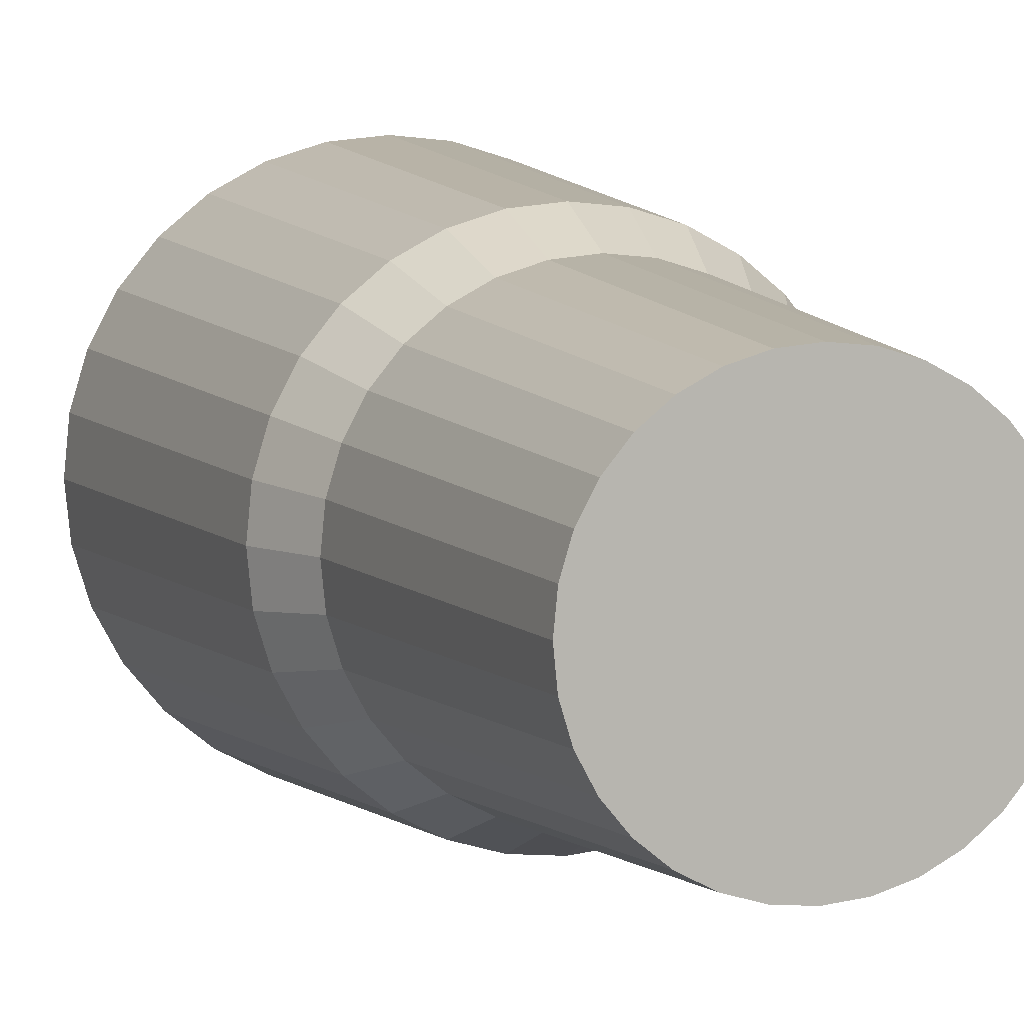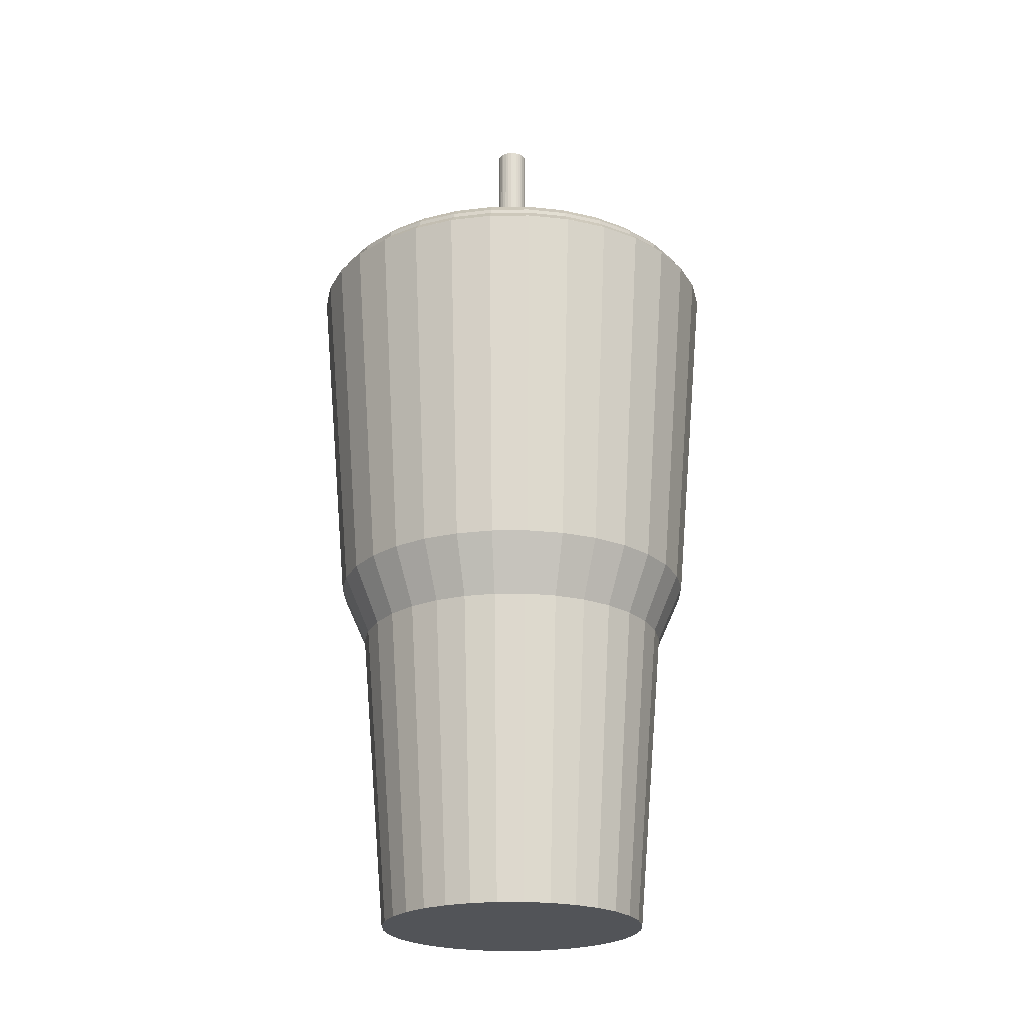
<metadata>
{"format":"obj","ext":"obj","renderer":"f3d","projection":"perspective","resolution":1024,"background":"white","views":[{"elev":7.0,"azim":-18.3,"up":"+Z"},{"elev":-22.9,"azim":175.1,"up":"+Y"}]}
</metadata>
<code>
o Cube
v 0 0.9826 -0.506
v 0.09872 0.9826 -0.4963
v 0 -0.01298 -0.3643
v 0 0.8229 -0.4353
v 0.07108 -0.01298 -0.3573
v 0.08492 0.8229 -0.4269
v 0.1394 -0.01298 -0.3366
v 0.1666 0.8229 -0.4022
v 0.2024 -0.01298 -0.3029
v 0.2418 0.8229 -0.3619
v 0.2576 -0.01298 -0.2576
v 0.3078 0.8229 -0.3078
v 0.3029 -0.01298 -0.2024
v 0.3619 0.8229 -0.2418
v 0.3366 -0.01298 -0.1394
v 0.4022 0.8229 -0.1666
v 0.3573 -0.01298 -0.07108
v 0.4269 0.8229 -0.08492
v 0.3643 -0.01298 -0
v 0.4353 0.8229 -0
v 0.3573 -0.01298 0.07108
v 0.4269 0.8229 0.08492
v 0.3366 -0.01298 0.1394
v 0.4022 0.8229 0.1666
v 0.3029 -0.01298 0.2024
v 0.3619 0.8229 0.2418
v 0.2576 -0.01298 0.2576
v 0.3078 0.8229 0.3078
v 0.2024 -0.01298 0.3029
v 0.2418 0.8229 0.3619
v 0.1394 -0.01298 0.3366
v 0.1666 0.8229 0.4022
v 0.07108 -0.01298 0.3573
v 0.08492 0.8229 0.4269
v 0 -0.01298 0.3643
v 0 0.8229 0.4353
v -0.07108 -0.01298 0.3573
v -0.08492 0.8229 0.4269
v -0.1394 -0.01298 0.3366
v -0.1666 0.8229 0.4022
v -0.2024 -0.01298 0.3029
v -0.2418 0.8229 0.3619
v -0.2576 -0.01298 0.2576
v -0.3078 0.8229 0.3078
v -0.3029 -0.01298 0.2024
v -0.3619 0.8229 0.2418
v -0.3366 -0.01298 0.1394
v -0.4022 0.8229 0.1666
v -0.3573 -0.01298 0.07108
v -0.4269 0.8229 0.08492
v -0.3643 -0.01298 -0
v -0.4353 0.8229 -0
v -0.3573 -0.01298 -0.07108
v -0.4269 0.8229 -0.08492
v -0.3366 -0.01298 -0.1394
v -0.4022 0.8229 -0.1666
v -0.3029 -0.01298 -0.2024
v -0.3619 0.8229 -0.2418
v -0.2576 -0.01298 -0.2576
v -0.3078 0.8229 -0.3078
v -0.2024 -0.01298 -0.3029
v -0.2418 0.8229 -0.3619
v -0.1394 -0.01298 -0.3366
v -0.1666 0.8229 -0.4022
v -0.07108 -0.01298 -0.3573
v -0.08492 0.8229 -0.4269
v 0.1936 0.9826 -0.4675
v 0.2811 0.9826 -0.4207
v 0.3578 0.9826 -0.3578
v 0.4207 0.9826 -0.2811
v 0.4675 0.9826 -0.1936
v 0.4963 0.9826 -0.09872
v 0.506 0.9826 -0
v 0.4963 0.9826 0.09872
v 0.4675 0.9826 0.1936
v 0.4207 0.9826 0.2811
v 0.3578 0.9826 0.3578
v 0.2811 0.9826 0.4207
v 0.1936 0.9826 0.4675
v 0.09872 0.9826 0.4963
v 0 0.9826 0.506
v -0.09872 0.9826 0.4963
v -0.1936 0.9826 0.4675
v -0.2811 0.9826 0.4207
v -0.3578 0.9826 0.3578
v -0.4207 0.9826 0.2811
v -0.4675 0.9826 0.1936
v -0.4963 0.9826 0.09872
v -0.506 0.9826 -0
v -0.4963 0.9826 -0.09872
v -0.4675 0.9826 -0.1936
v -0.4207 0.9826 -0.2811
v -0.3578 0.9826 -0.3578
v -0.2811 0.9826 -0.4207
v -0.1936 0.9826 -0.4675
v -0.09872 0.9826 -0.4963
v -0 1.94 -0.5889
v -0.1149 1.94 -0.5776
v -0.2254 1.94 -0.5441
v -0.3272 1.94 -0.4896
v -0.4164 1.94 -0.4164
v -0.4896 1.94 -0.3272
v -0.5441 1.94 -0.2254
v -0.5776 1.94 -0.1149
v -0.5889 1.94 -0
v -0.5776 1.94 0.1149
v -0.5441 1.94 0.2254
v -0.4896 1.94 0.3272
v -0.4164 1.94 0.4164
v -0.3272 1.94 0.4896
v -0.2254 1.94 0.5441
v -0.1149 1.94 0.5776
v -0 1.94 0.5889
v 0.1149 1.94 0.5776
v 0.2254 1.94 0.5441
v 0.3272 1.94 0.4896
v 0.4164 1.94 0.4164
v 0.4896 1.94 0.3272
v 0.5441 1.94 0.2254
v 0.5776 1.94 0.1149
v 0.5889 1.94 -0
v 0.5776 1.94 -0.1149
v 0.5441 1.94 -0.2254
v 0.4896 1.94 -0.3272
v 0.4164 1.94 -0.4164
v 0.3272 1.94 -0.4896
v 0.2254 1.94 -0.5441
v 0.1149 1.94 -0.5776
v -0 1.99 -0.5381
v -0 1.94 -0.5889
v -0.1149 1.94 -0.5776
v -0.105 1.99 -0.5278
v -0.2254 1.94 -0.5441
v -0.2059 1.99 -0.4972
v -0.3272 1.94 -0.4896
v -0.299 1.99 -0.4474
v -0.4164 1.94 -0.4164
v -0.3805 1.99 -0.3805
v -0.4896 1.94 -0.3272
v -0.4474 1.99 -0.299
v -0.5441 1.94 -0.2254
v -0.4972 1.99 -0.2059
v -0.5776 1.94 -0.1149
v -0.5278 1.99 -0.105
v -0.5889 1.94 -0
v -0.5381 1.99 -0
v -0.5776 1.94 0.1149
v -0.5278 1.99 0.105
v -0.5441 1.94 0.2254
v -0.4972 1.99 0.2059
v -0.4896 1.94 0.3272
v -0.4474 1.99 0.299
v -0.4164 1.94 0.4164
v -0.3805 1.99 0.3805
v -0.3272 1.94 0.4896
v -0.299 1.99 0.4474
v -0.2254 1.94 0.5441
v -0.2059 1.99 0.4972
v -0.1149 1.94 0.5776
v -0.105 1.99 0.5278
v -0 1.94 0.5889
v -0 1.99 0.5381
v 0.1149 1.94 0.5776
v 0.105 1.99 0.5278
v 0.2254 1.94 0.5441
v 0.2059 1.99 0.4972
v 0.3272 1.94 0.4896
v 0.299 1.99 0.4474
v 0.4164 1.94 0.4164
v 0.3805 1.99 0.3805
v 0.4896 1.94 0.3272
v 0.4474 1.99 0.299
v 0.5441 1.94 0.2254
v 0.4972 1.99 0.2059
v 0.5776 1.94 0.1149
v 0.5278 1.99 0.105
v 0.5889 1.94 -0
v 0.5381 1.99 -0
v 0.5776 1.94 -0.1149
v 0.5278 1.99 -0.105
v 0.5441 1.94 -0.2254
v 0.4972 1.99 -0.2059
v 0.4896 1.94 -0.3272
v 0.4474 1.99 -0.299
v 0.4164 1.94 -0.4164
v 0.3805 1.99 -0.3805
v 0.3272 1.94 -0.4896
v 0.299 1.99 -0.4474
v 0.2254 1.94 -0.5441
v 0.2059 1.99 -0.4972
v 0.1149 1.94 -0.5776
v 0.105 1.99 -0.5278
v -0 1.965 -0.5635
v -0.1099 1.965 -0.5527
v -0.2156 1.965 -0.5206
v -0.3131 1.965 -0.4685
v -0.3985 1.965 -0.3985
v -0.4685 1.965 -0.3131
v -0.5206 1.965 -0.2156
v -0.5527 1.965 -0.1099
v -0.5635 1.965 -0
v -0.5527 1.965 0.1099
v -0.5206 1.965 0.2156
v -0.4685 1.965 0.3131
v -0.3985 1.965 0.3985
v -0.3131 1.965 0.4685
v -0.2156 1.965 0.5206
v -0.1099 1.965 0.5527
v -0 1.965 0.5635
v 0.1099 1.965 0.5527
v 0.2156 1.965 0.5206
v 0.3131 1.965 0.4685
v 0.3985 1.965 0.3985
v 0.4685 1.965 0.3131
v 0.5206 1.965 0.2156
v 0.5527 1.965 0.1099
v 0.5635 1.965 -0
v 0.5527 1.965 -0.1099
v 0.5206 1.965 -0.2156
v 0.4685 1.965 -0.3131
v 0.3985 1.965 -0.3985
v 0.3131 1.965 -0.4685
v 0.2156 1.965 -0.5206
v 0.1099 1.965 -0.5527
v -0.1099 1.976 -0.5527
v -0.105 2.001 -0.5278
v -0 2.001 -0.5381
v -0.2156 1.976 -0.5206
v -0.2059 2.001 -0.4972
v -0.3131 1.976 -0.4685
v -0.299 2.001 -0.4474
v -0.3985 1.976 -0.3985
v -0.3805 2.001 -0.3805
v -0.4685 1.976 -0.3131
v -0.4474 2.001 -0.299
v -0.5206 1.976 -0.2156
v -0.4972 2.001 -0.2059
v -0.5527 1.976 -0.1099
v -0.5278 2.001 -0.105
v -0.5635 1.976 -0
v -0.5381 2.001 -0
v -0.5527 1.976 0.1099
v -0.5278 2.001 0.105
v -0.5206 1.976 0.2156
v -0.4972 2.001 0.2059
v -0.4685 1.976 0.3131
v -0.4474 2.001 0.299
v -0.3985 1.976 0.3985
v -0.3805 2.001 0.3805
v -0.3131 1.976 0.4685
v -0.299 2.001 0.4474
v -0.2156 1.976 0.5206
v -0.2059 2.001 0.4972
v -0.1099 1.976 0.5527
v -0.105 2.001 0.5278
v -0 1.976 0.5635
v -0 2.001 0.5381
v 0.1099 1.976 0.5527
v 0.105 2.001 0.5278
v 0.2156 1.976 0.5206
v 0.2059 2.001 0.4972
v 0.3131 1.976 0.4685
v 0.299 2.001 0.4474
v 0.3985 1.976 0.3985
v 0.3805 2.001 0.3805
v 0.4685 1.976 0.3131
v 0.4474 2.001 0.299
v 0.5206 1.976 0.2156
v 0.4972 2.001 0.2059
v 0.5527 1.976 0.1099
v 0.5278 2.001 0.105
v 0.5635 1.976 -0
v 0.5381 2.001 -0
v 0.5527 1.976 -0.1099
v 0.5278 2.001 -0.105
v 0.5206 1.976 -0.2156
v 0.4972 2.001 -0.2059
v 0.4685 1.976 -0.3131
v 0.4474 2.001 -0.299
v 0.3985 1.976 -0.3985
v 0.3805 2.001 -0.3805
v 0.3131 1.976 -0.4685
v 0.299 2.001 -0.4474
v 0.2156 1.976 -0.5206
v 0.2059 2.001 -0.4972
v 0.1099 1.976 -0.5527
v 0.105 2.001 -0.5278
v -0 1.976 -0.5635
v 0 1.98 -0.1721
v 0.03357 1.98 -0.1688
v 0.06585 1.98 -0.159
v 0.09559 1.98 -0.1431
v 0.1217 1.98 -0.1217
v 0.1431 1.98 -0.09559
v 0.159 1.98 -0.06585
v 0.1688 1.98 -0.03357
v 0.1721 1.98 -0
v 0.1688 1.98 0.03357
v 0.159 1.98 0.06585
v 0.1431 1.98 0.09559
v 0.1217 1.98 0.1217
v 0.09559 1.98 0.1431
v 0.06585 1.98 0.159
v 0.03357 1.98 0.1688
v 0 1.98 0.1721
v -0.03357 1.98 0.1688
v -0.06585 1.98 0.159
v -0.09559 1.98 0.1431
v -0.1217 1.98 0.1217
v -0.1431 1.98 0.09559
v -0.159 1.98 0.06585
v -0.1688 1.98 0.03357
v -0.1721 1.98 -0
v -0.1688 1.98 -0.03357
v -0.159 1.98 -0.06585
v -0.1431 1.98 -0.09559
v -0.1217 1.98 -0.1217
v -0.09559 1.98 -0.1431
v -0.06585 1.98 -0.159
v -0.03357 1.98 -0.1688
v 0 2.031 -0.1317
v 0 1.991 -0.1721
v 0.0257 2.031 -0.1292
v 0.03357 1.991 -0.1688
v 0.05041 2.031 -0.1217
v 0.06585 1.991 -0.159
v 0.07318 2.031 -0.1095
v 0.09559 1.991 -0.1431
v 0.09314 2.031 -0.09314
v 0.1217 1.991 -0.1217
v 0.1095 2.031 -0.07318
v 0.1431 1.991 -0.09559
v 0.1217 2.031 -0.05041
v 0.159 1.991 -0.06585
v 0.1292 2.031 -0.0257
v 0.1688 1.991 -0.03357
v 0.1317 2.031 -0
v 0.1721 1.991 -0
v 0.1292 2.031 0.0257
v 0.1688 1.991 0.03357
v 0.1217 2.031 0.05041
v 0.159 1.991 0.06585
v 0.1095 2.031 0.07318
v 0.1431 1.991 0.09559
v 0.09314 2.031 0.09314
v 0.1217 1.991 0.1217
v 0.07318 2.031 0.1095
v 0.09559 1.991 0.1431
v 0.05041 2.031 0.1217
v 0.06585 1.991 0.159
v 0.0257 2.031 0.1292
v 0.03357 1.991 0.1688
v 0 2.031 0.1317
v 0 1.991 0.1721
v -0.0257 2.031 0.1292
v -0.03357 1.991 0.1688
v -0.05041 2.031 0.1217
v -0.06585 1.991 0.159
v -0.07318 2.031 0.1095
v -0.09559 1.991 0.1431
v -0.09314 2.031 0.09314
v -0.1217 1.991 0.1217
v -0.1095 2.031 0.07318
v -0.1431 1.991 0.09559
v -0.1217 2.031 0.05041
v -0.159 1.991 0.06585
v -0.1292 2.031 0.0257
v -0.1688 1.991 0.03357
v -0.1317 2.031 -0
v -0.1721 1.991 -0
v -0.1292 2.031 -0.0257
v -0.1688 1.991 -0.03357
v -0.1217 2.031 -0.05041
v -0.159 1.991 -0.06585
v -0.1095 2.031 -0.07318
v -0.1431 1.991 -0.09559
v -0.09314 2.031 -0.09314
v -0.1217 1.991 -0.1217
v -0.07318 2.031 -0.1095
v -0.09559 1.991 -0.1431
v -0.05041 2.031 -0.1217
v -0.06585 1.991 -0.159
v -0.0257 2.031 -0.1292
v -0.03357 1.991 -0.1688
v 0 1.873 -0.04395
v 0 2.514 -0.04395
v 0.008575 1.873 -0.04311
v 0.008575 2.514 -0.04311
v 0.01682 1.873 -0.04061
v 0.01682 2.514 -0.04061
v 0.02442 1.873 -0.03655
v 0.02442 2.514 -0.03655
v 0.03108 1.873 -0.03108
v 0.03108 2.514 -0.03108
v 0.03655 1.873 -0.02442
v 0.03655 2.514 -0.02442
v 0.04061 1.873 -0.01682
v 0.04061 2.514 -0.01682
v 0.04311 1.873 -0.008575
v 0.04311 2.514 -0.008575
v 0.04395 1.873 0
v 0.04395 2.514 0
v 0.04311 1.873 0.008575
v 0.04311 2.514 0.008575
v 0.04061 1.873 0.01682
v 0.04061 2.514 0.01682
v 0.03655 1.873 0.02442
v 0.03655 2.514 0.02442
v 0.03108 1.873 0.03108
v 0.03108 2.514 0.03108
v 0.02442 1.873 0.03655
v 0.02442 2.514 0.03655
v 0.01682 1.873 0.04061
v 0.01682 2.514 0.04061
v 0.008575 1.873 0.04311
v 0.008575 2.514 0.04311
v 0 1.873 0.04395
v 0 2.514 0.04395
v -0.008575 1.873 0.04311
v -0.008575 2.514 0.04311
v -0.01682 1.873 0.04061
v -0.01682 2.514 0.04061
v -0.02442 1.873 0.03655
v -0.02442 2.514 0.03655
v -0.03108 1.873 0.03108
v -0.03108 2.514 0.03108
v -0.03655 1.873 0.02442
v -0.03655 2.514 0.02442
v -0.04061 1.873 0.01682
v -0.04061 2.514 0.01682
v -0.04311 1.873 0.008575
v -0.04311 2.514 0.008575
v -0.04395 1.873 0
v -0.04395 2.514 0
v -0.04311 1.873 -0.008575
v -0.04311 2.514 -0.008575
v -0.04061 1.873 -0.01682
v -0.04061 2.514 -0.01682
v -0.03655 1.873 -0.02442
v -0.03655 2.514 -0.02442
v -0.03108 1.873 -0.03108
v -0.03108 2.514 -0.03108
v -0.02442 1.873 -0.03655
v -0.02442 2.514 -0.03655
v -0.01682 1.873 -0.04061
v -0.01682 2.514 -0.04061
v -0.008575 1.873 -0.04311
v -0.008575 2.514 -0.04311
f 30 28 77 78
f 3 4 6 5
f 46 44 85 86
f 5 6 8 7
f 62 60 93 94
f 7 8 10 9
f 4 66 96 1
f 9 10 12 11
f 8 6 2 67
f 11 12 14 13
f 24 22 74 75
f 13 14 16 15
f 40 38 82 83
f 15 16 18 17
f 56 54 90 91
f 17 18 20 19
f 18 16 71 72
f 19 20 22 21
f 34 32 79 80
f 21 22 24 23
f 50 48 87 88
f 23 24 26 25
f 66 64 95 96
f 25 26 28 27
f 12 10 68 69
f 27 28 30 29
f 28 26 76 77
f 29 30 32 31
f 44 42 84 85
f 31 32 34 33
f 60 58 92 93
f 33 34 36 35
f 22 20 73 74
f 35 36 38 37
f 38 36 81 82
f 37 38 40 39
f 54 52 89 90
f 39 40 42 41
f 6 4 1 2
f 41 42 44 43
f 16 14 70 71
f 43 44 46 45
f 32 30 78 79
f 45 46 48 47
f 48 46 86 87
f 47 48 50 49
f 64 62 94 95
f 49 50 52 51
f 10 8 67 68
f 51 52 54 53
f 26 24 75 76
f 53 54 56 55
f 42 40 83 84
f 55 56 58 57
f 58 56 91 92
f 57 58 60 59
f 20 18 72 73
f 59 60 62 61
f 36 34 80 81
f 61 62 64 63
f 52 50 88 89
f 68 67 127 126
f 63 64 66 65
f 14 12 69 70
f 65 66 4 3
f 3 5 7 9 11 13 15 17 19 21 23 25 27 29 31 33 35 37 39 41 43 45 47 49 51 53 55 57 59 61 63 65
f 101 102 139 137
f 76 75 119 118
f 84 83 111 110
f 92 91 103 102
f 73 72 122 121
f 81 80 114 113
f 89 88 106 105
f 70 69 125 124
f 78 77 117 116
f 86 85 109 108
f 94 93 101 100
f 67 2 128 127
f 75 74 120 119
f 83 82 112 111
f 1 96 98 97
f 91 90 104 103
f 96 95 99 98
f 72 71 123 122
f 80 79 115 114
f 88 87 107 106
f 69 68 126 125
f 77 76 118 117
f 85 84 110 109
f 93 92 102 101
f 2 1 97 128
f 74 73 121 120
f 82 81 113 112
f 90 89 105 104
f 71 70 124 123
f 79 78 116 115
f 87 86 108 107
f 95 94 100 99
f 128 97 130 191
f 115 116 167 165
f 102 103 141 139
f 98 99 133 131
f 116 117 169 167
f 103 104 143 141
f 117 118 171 169
f 104 105 145 143
f 118 119 173 171
f 105 106 147 145
f 119 120 175 173
f 106 107 149 147
f 120 121 177 175
f 107 108 151 149
f 121 122 179 177
f 108 109 153 151
f 122 123 181 179
f 109 110 155 153
f 123 124 183 181
f 110 111 157 155
f 124 125 185 183
f 111 112 159 157
f 192 129 132 134 136 138 140 142 144 146 148 150 152 154 156 158 160 162 164 166 168 170 172 174 176 178 180 182 184 186 188 190
f 125 126 187 185
f 112 113 161 159
f 99 100 135 133
f 126 127 189 187
f 113 114 163 161
f 100 101 137 135
f 127 128 191 189
f 114 115 165 163
f 142 140 235 237
f 209 210 258 256
f 210 211 260 258
f 176 174 269 271
f 129 192 287 227
f 158 156 251 253
f 211 212 262 260
f 140 138 233 235
f 212 213 264 262
f 192 190 285 287
f 213 214 266 264
f 174 172 267 269
f 214 215 268 266
f 156 154 249 251
f 138 136 231 233
f 215 216 270 268
f 190 188 283 285
f 216 217 272 270
f 172 170 265 267
f 217 218 274 272
f 154 152 247 249
f 136 134 229 231
f 218 219 276 274
f 188 186 281 283
f 219 220 278 276
f 170 168 263 265
f 193 194 225 288
f 220 221 280 278
f 152 150 245 247
f 194 195 228 225
f 134 132 226 229
f 221 222 282 280
f 97 98 131 130
f 191 130 193 224
f 189 191 224 223
f 187 189 223 222
f 185 187 222 221
f 183 185 221 220
f 181 183 220 219
f 179 181 219 218
f 177 179 218 217
f 175 177 217 216
f 173 175 216 215
f 171 173 215 214
f 169 171 214 213
f 167 169 213 212
f 165 167 212 211
f 163 165 211 210
f 161 163 210 209
f 159 161 209 208
f 157 159 208 207
f 155 157 207 206
f 153 155 206 205
f 151 153 205 204
f 149 151 204 203
f 147 149 203 202
f 145 147 202 201
f 143 145 201 200
f 141 143 200 199
f 139 141 199 198
f 137 139 198 197
f 135 137 197 196
f 133 135 196 195
f 131 133 195 194
f 130 131 194 193
f 288 225 226 227
f 225 228 229 226
f 228 230 231 229
f 230 232 233 231
f 232 234 235 233
f 234 236 237 235
f 236 238 239 237
f 238 240 241 239
f 240 242 243 241
f 242 244 245 243
f 244 246 247 245
f 246 248 249 247
f 248 250 251 249
f 250 252 253 251
f 252 254 255 253
f 254 256 257 255
f 256 258 259 257
f 258 260 261 259
f 260 262 263 261
f 262 264 265 263
f 264 266 267 265
f 266 268 269 267
f 268 270 271 269
f 270 272 273 271
f 272 274 275 273
f 274 276 277 275
f 276 278 279 277
f 278 280 281 279
f 280 282 283 281
f 282 284 285 283
f 284 286 287 285
f 286 288 227 287
f 160 158 253 255
f 208 209 256 254
f 178 176 271 273
f 207 208 254 252
f 206 207 252 250
f 144 142 237 239
f 205 206 250 248
f 162 160 255 257
f 180 178 273 275
f 204 205 248 246
f 203 204 246 244
f 146 144 239 241
f 202 203 244 242
f 164 162 257 259
f 182 180 275 277
f 201 202 242 240
f 200 201 240 238
f 148 146 241 243
f 199 200 238 236
f 166 164 259 261
f 184 182 277 279
f 198 199 236 234
f 224 193 288 286
f 132 129 227 226
f 197 198 234 232
f 223 224 286 284
f 150 148 243 245
f 196 197 232 230
f 168 166 261 263
f 222 223 284 282
f 186 184 279 281
f 195 196 230 228
f 320 384 322 289
f 291 326 328 292
f 292 328 330 293
f 293 330 332 294
f 294 332 334 295
f 295 334 336 296
f 296 336 338 297
f 297 338 340 298
f 298 340 342 299
f 299 342 344 300
f 300 344 346 301
f 301 346 348 302
f 302 348 350 303
f 303 350 352 304
f 304 352 354 305
f 305 354 356 306
f 306 356 358 307
f 307 358 360 308
f 308 360 362 309
f 309 362 364 310
f 310 364 366 311
f 311 366 368 312
f 312 368 370 313
f 313 370 372 314
f 314 372 374 315
f 315 374 376 316
f 316 376 378 317
f 317 378 380 318
f 318 380 382 319
f 319 382 384 320
f 289 322 324 290
f 290 324 326 291
f 289 290 291 292 293 294 295 296 297 298 299 300 301 302 303 304 305 306 307 308 309 310 311 312 313 314 315 316 317 318 319 320
f 324 322 321 323
f 326 324 323 325
f 328 326 325 327
f 330 328 327 329
f 332 330 329 331
f 334 332 331 333
f 336 334 333 335
f 338 336 335 337
f 340 338 337 339
f 342 340 339 341
f 344 342 341 343
f 346 344 343 345
f 348 346 345 347
f 350 348 347 349
f 352 350 349 351
f 354 352 351 353
f 356 354 353 355
f 358 356 355 357
f 360 358 357 359
f 362 360 359 361
f 364 362 361 363
f 366 364 363 365
f 368 366 365 367
f 370 368 367 369
f 372 370 369 371
f 374 372 371 373
f 376 374 373 375
f 378 376 375 377
f 380 378 377 379
f 382 380 379 381
f 384 382 381 383
f 322 384 383 321
f 323 321 383 381 379 377 375 373 371 369 367 365 363 361 359 357 355 353 351 349 347 345 343 341 339 337 335 333 331 329 327 325
f 385 386 388 387
f 387 388 390 389
f 389 390 392 391
f 391 392 394 393
f 393 394 396 395
f 395 396 398 397
f 397 398 400 399
f 399 400 402 401
f 401 402 404 403
f 403 404 406 405
f 405 406 408 407
f 407 408 410 409
f 409 410 412 411
f 411 412 414 413
f 413 414 416 415
f 415 416 418 417
f 417 418 420 419
f 419 420 422 421
f 421 422 424 423
f 423 424 426 425
f 425 426 428 427
f 427 428 430 429
f 429 430 432 431
f 431 432 434 433
f 433 434 436 435
f 435 436 438 437
f 437 438 440 439
f 439 440 442 441
f 441 442 444 443
f 443 444 446 445
f 388 386 448 446 444 442 440 438 436 434 432 430 428 426 424 422 420 418 416 414 412 410 408 406 404 402 400 398 396 394 392 390
f 445 446 448 447
f 447 448 386 385
f 385 387 389 391 393 395 397 399 401 403 405 407 409 411 413 415 417 419 421 423 425 427 429 431 433 435 437 439 441 443 445 447

</code>
